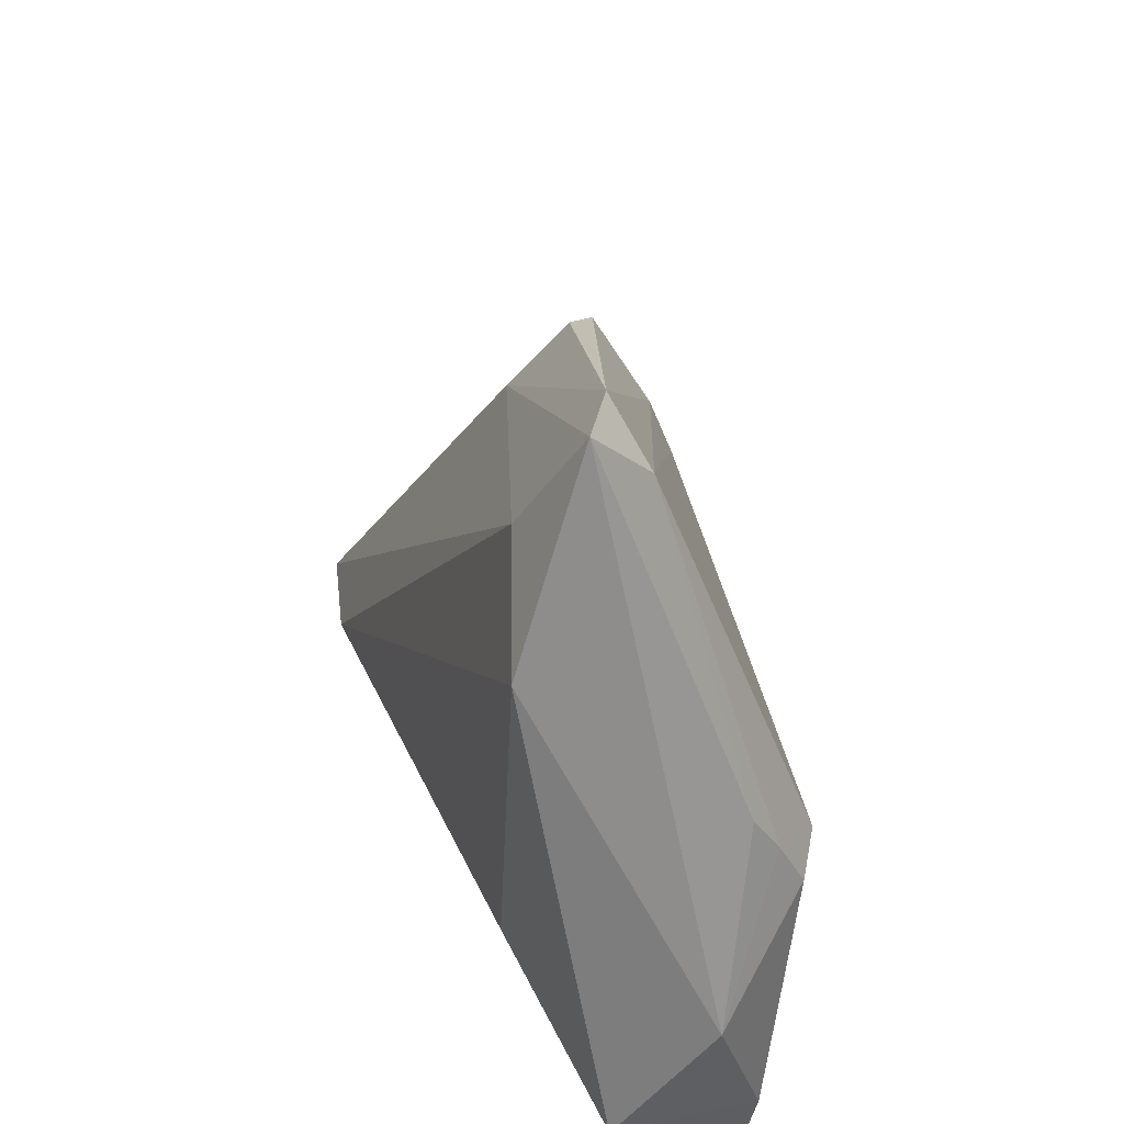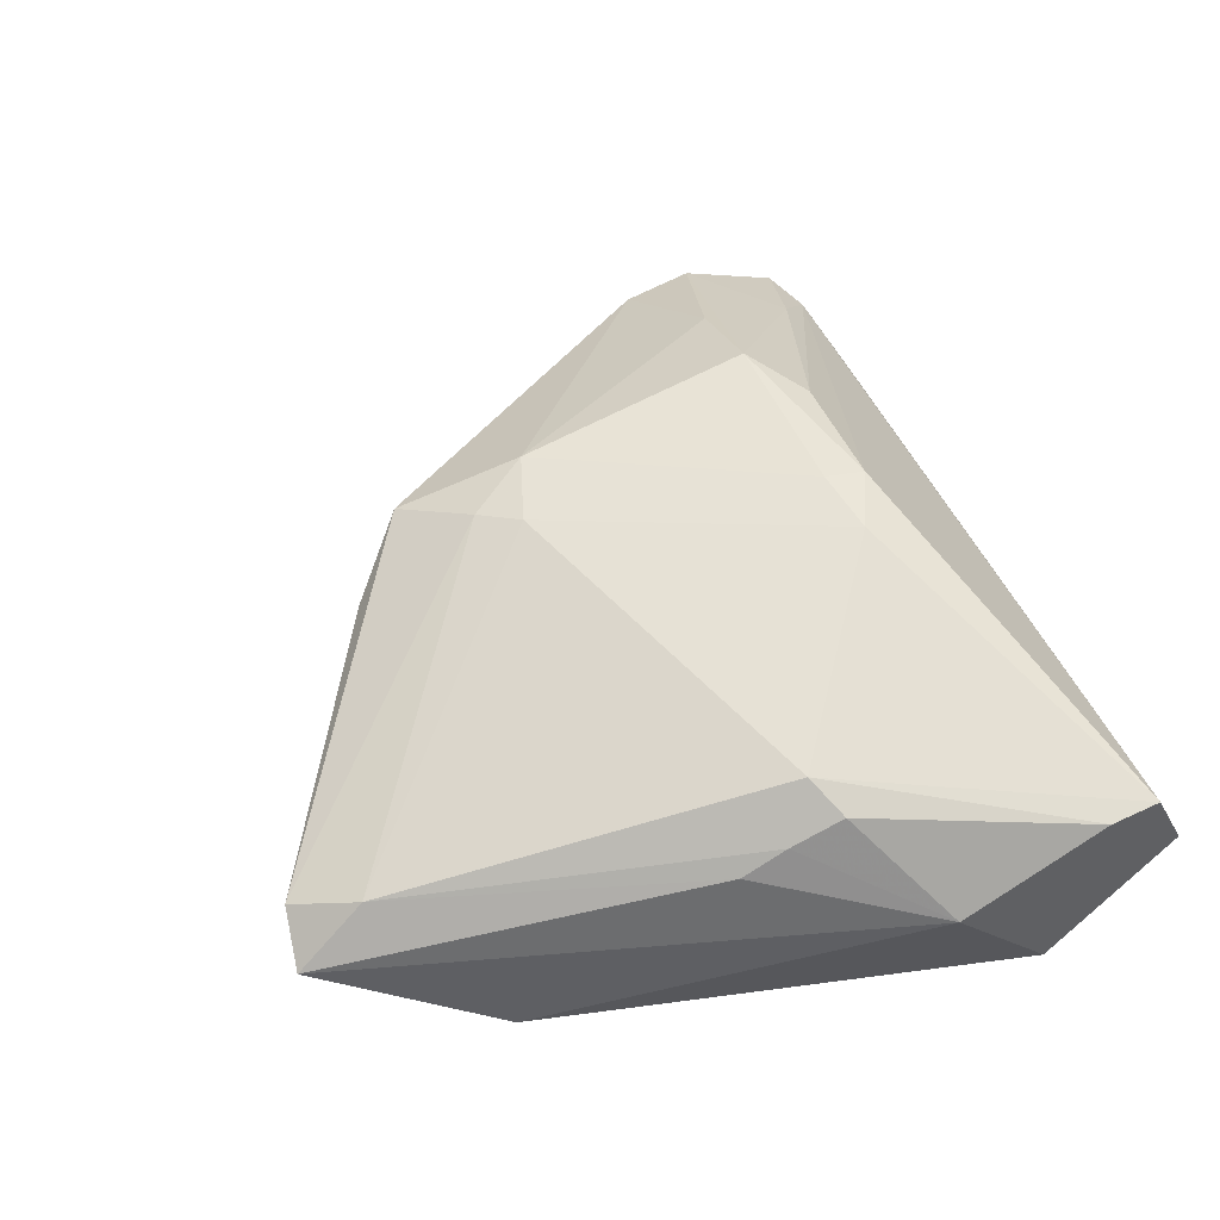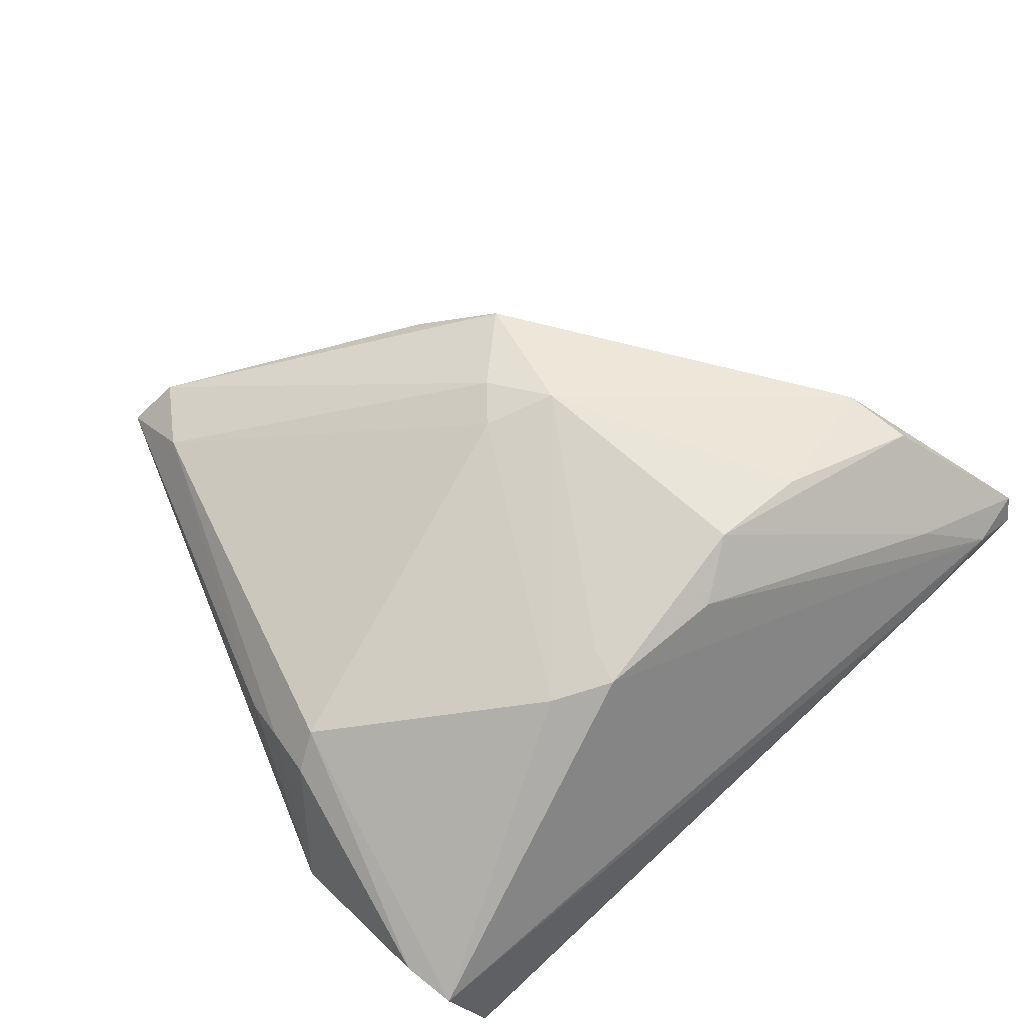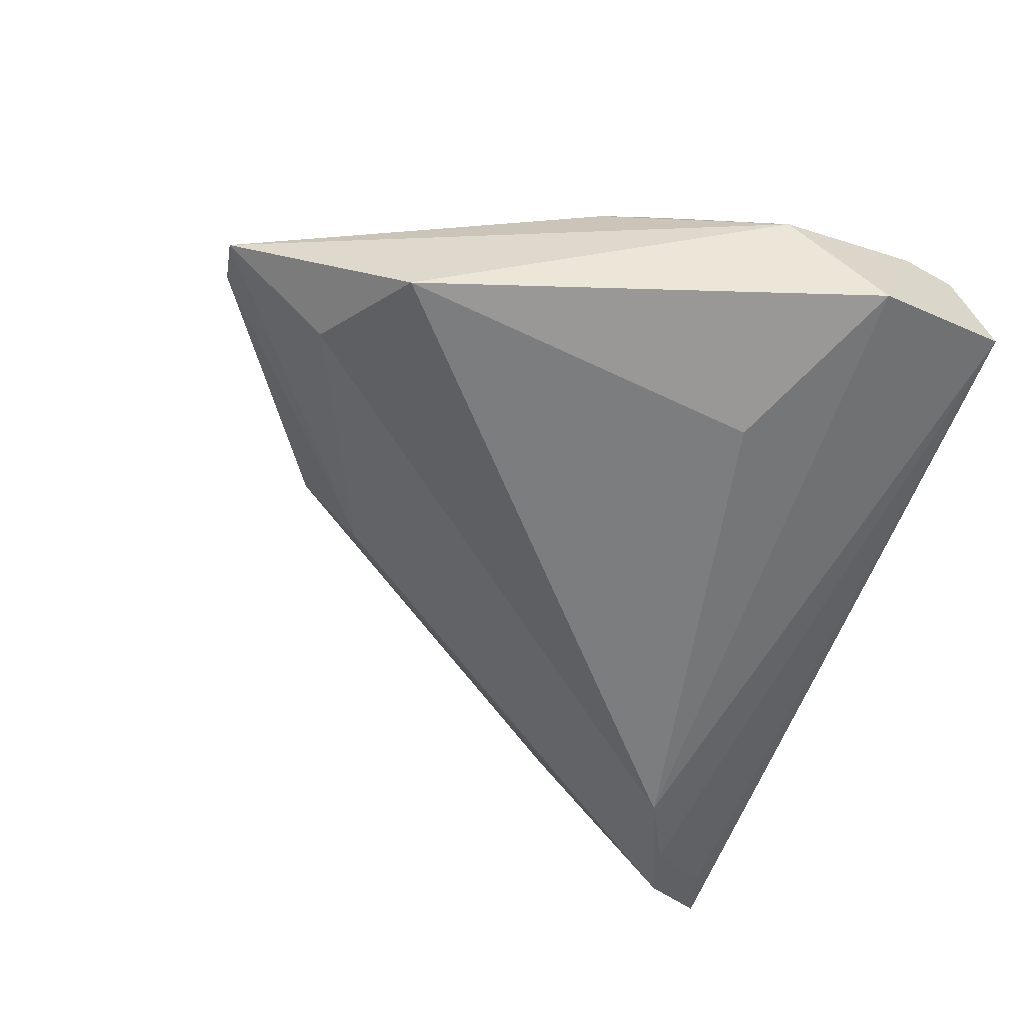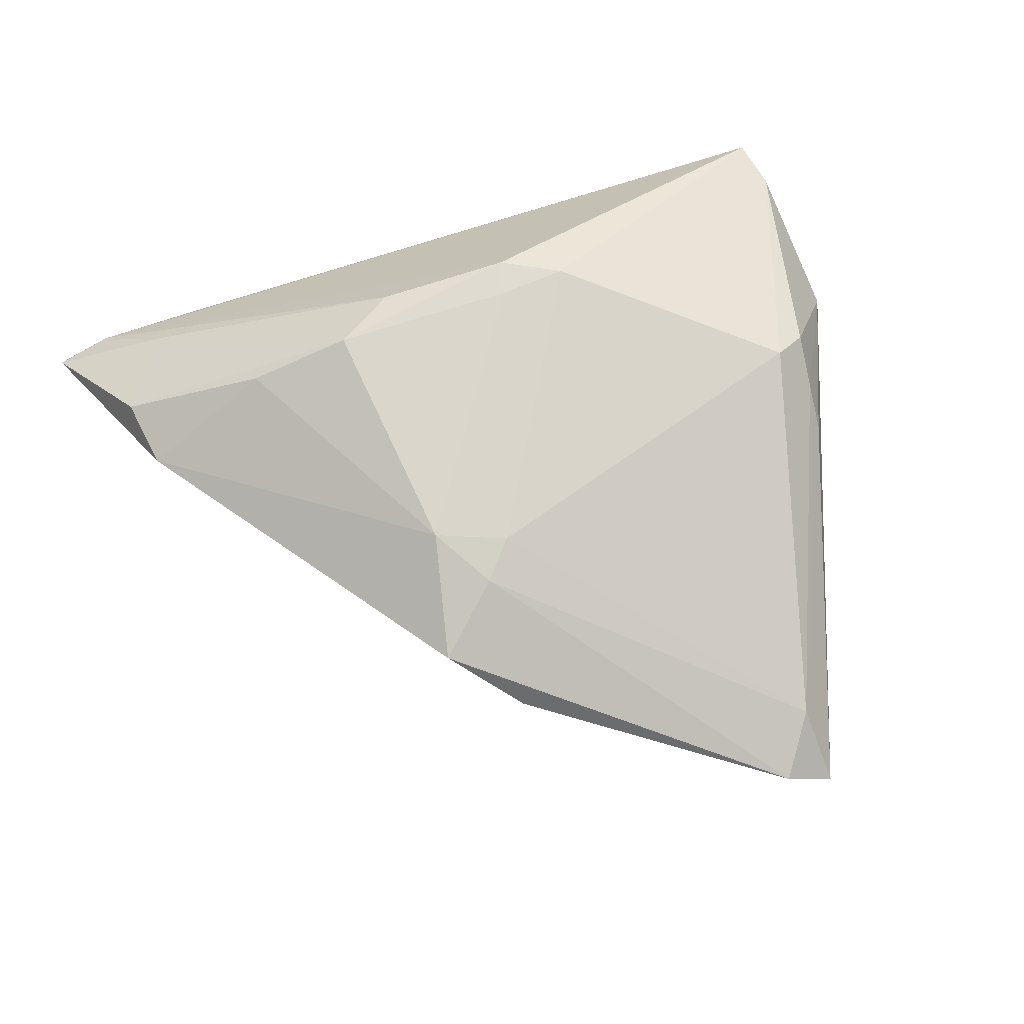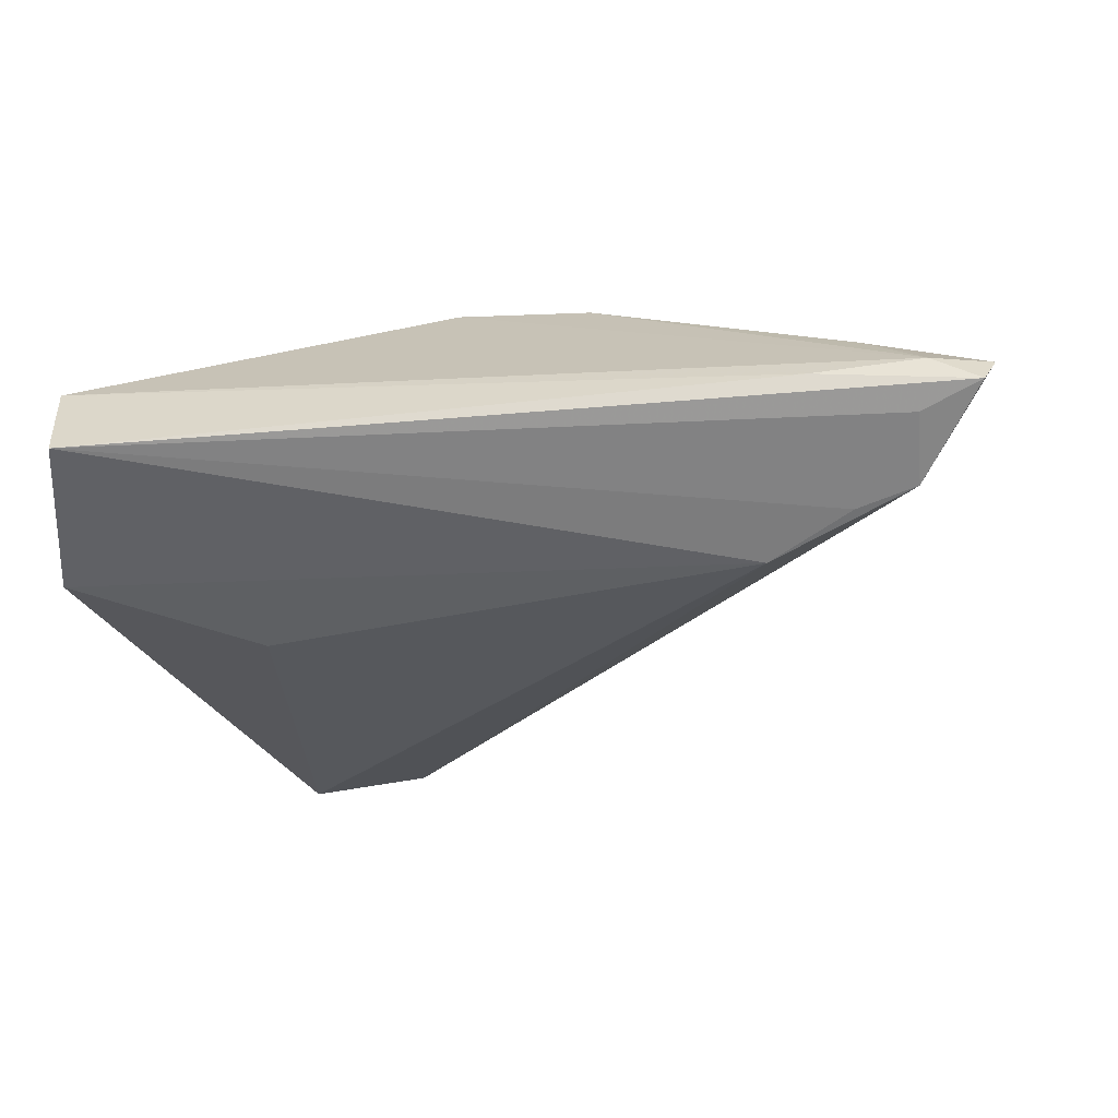
<metadata>
{"format":"obj","ext":"obj","renderer":"f3d","projection":"perspective","resolution":1024,"background":"white","views":[{"elev":46.2,"azim":-111.0,"up":"+Y"},{"elev":46.7,"azim":-112.4,"up":"+Z"},{"elev":79.5,"azim":-42.8,"up":"+Z"},{"elev":-59.0,"azim":-110.0,"up":"+Z"},{"elev":67.8,"azim":160.8,"up":"+Z"},{"elev":-28.1,"azim":8.7,"up":"+Z"}]}
</metadata>
<code>
v 0.04781 -0.04095 -0.01598
v -0.05278 -0.05124 -0.008061
v -0.05441 -0.04571 0.00283
v 0.0297 -0.03338 -0.02055
v 0.05563 -0.05106 -0.008664
v 0.00412 0.009535 0.01558
v 0.04855 -0.03141 0.007441
v -0.05701 -0.03176 -0.01613
v 0.0134 0.006244 0.01674
v 0.04214 -0.04393 0.002065
v 0.03007 -0.02577 0.0155
v -0.01639 -0.02555 0.01995
v 0.04817 -0.0486 -0.01088
v -0.007282 -0.02463 0.02036
v 0.04965 -0.05045 -0.005003
v 0.05713 -0.04868 -0.00519
v -0.03381 -0.02066 -0.02055
v -0.05713 -0.01904 -0.002948
v 0.01672 -0.02501 0.0204
v 0.008672 -0.03045 0.0188
v 0.008629 0.02964 0.004204
v -0.0258 0.03648 -0.01541
v -0.02987 0.04248 -0.001515
v -0.02448 0.05022 -0.004691
v 0.04028 -0.03889 -0.01732
v 0.03616 -0.05124 -0.006325
v -0.04333 -0.00565 0.01345
v 0.04723 -0.02212 0.006681
v 0.01697 0.02179 0.01038
v -0.03115 0.05124 -0.00906
v -0.04733 -0.001794 0.007351
v 0.008291 0.01426 0.01442
v -0.04802 -0.008295 0.01044
v -0.04691 0.003765 0.004134
v -0.05549 -0.03856 0.003431
v 0.01033 0.02079 -0.002977
v -0.008481 -0.02942 0.02055
v -0.03941 0.02809 -0.02055
f 2 3 8
f 8 4 2
f 18 38 8
f 19 20 10
f 10 15 16
f 20 15 10
f 17 4 8
f 8 38 17
f 17 38 4
f 4 38 22
f 3 2 26
f 26 15 3
f 16 28 7
f 7 10 16
f 19 10 7
f 1 28 16
f 4 22 1
f 1 22 36
f 29 28 21
f 24 29 21
f 21 36 24
f 28 1 21
f 21 1 36
f 12 27 3
f 3 27 35
f 8 3 35
f 35 18 8
f 18 35 33
f 33 35 27
f 24 36 30
f 36 22 30
f 30 22 38
f 30 23 24
f 34 23 30
f 30 18 34
f 38 18 30
f 19 7 11
f 11 7 28
f 15 26 5
f 16 15 5
f 5 1 16
f 5 26 2
f 25 2 4
f 4 1 25
f 37 20 19
f 37 12 3
f 3 15 37
f 37 15 20
f 27 12 6
f 23 27 6
f 34 18 31
f 18 33 31
f 31 23 34
f 31 27 23
f 31 33 27
f 13 5 2
f 1 5 13
f 2 25 13
f 13 25 1
f 14 37 19
f 12 37 14
f 9 28 29
f 9 11 28
f 19 11 9
f 9 14 19
f 9 6 12
f 12 14 9
f 32 9 29
f 6 9 32
f 32 29 24
f 24 23 32
f 23 6 32

</code>
